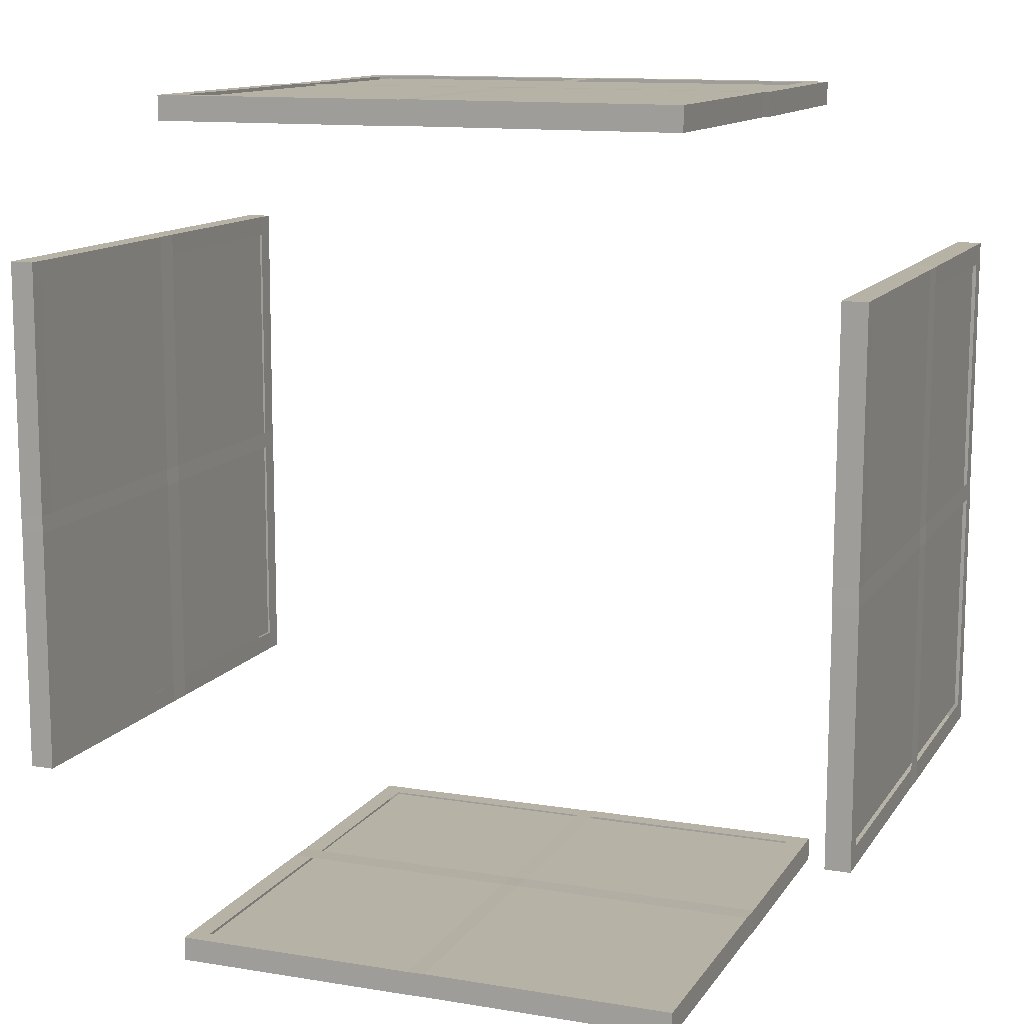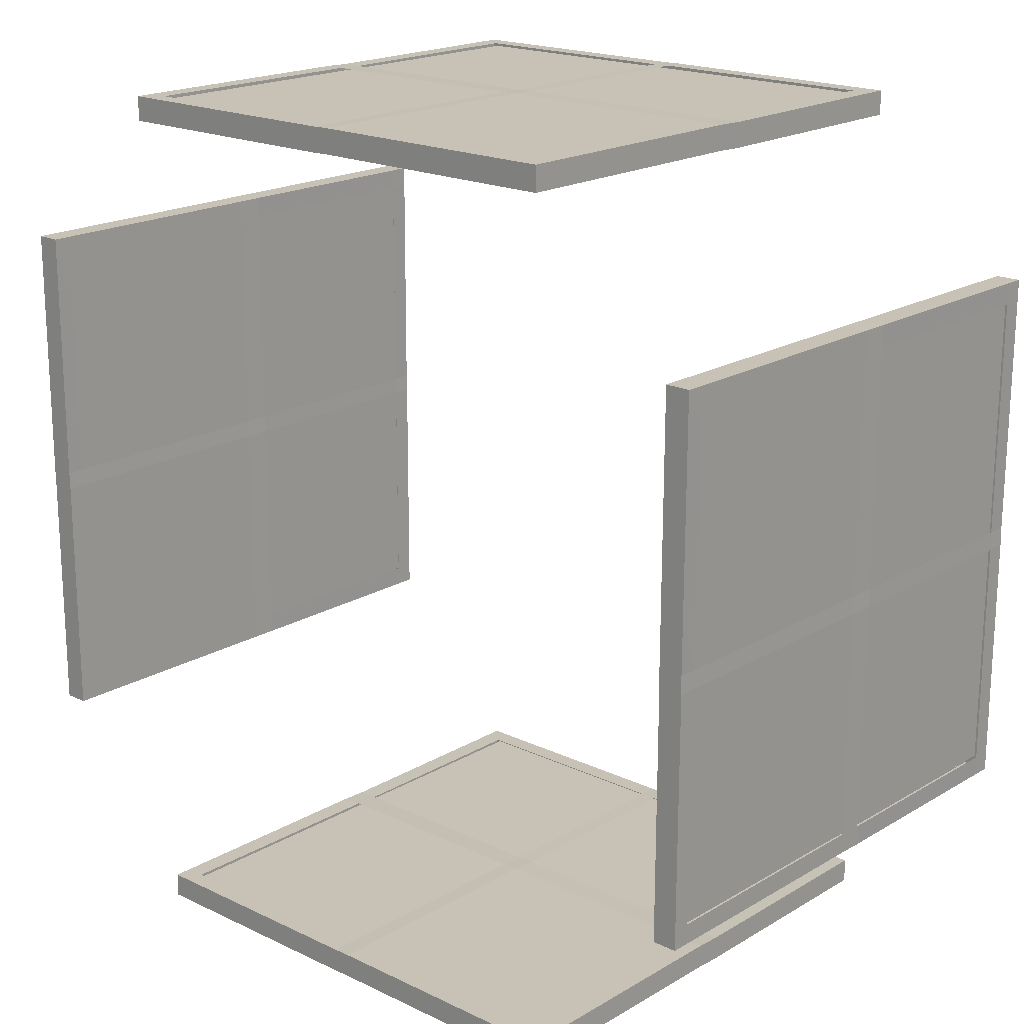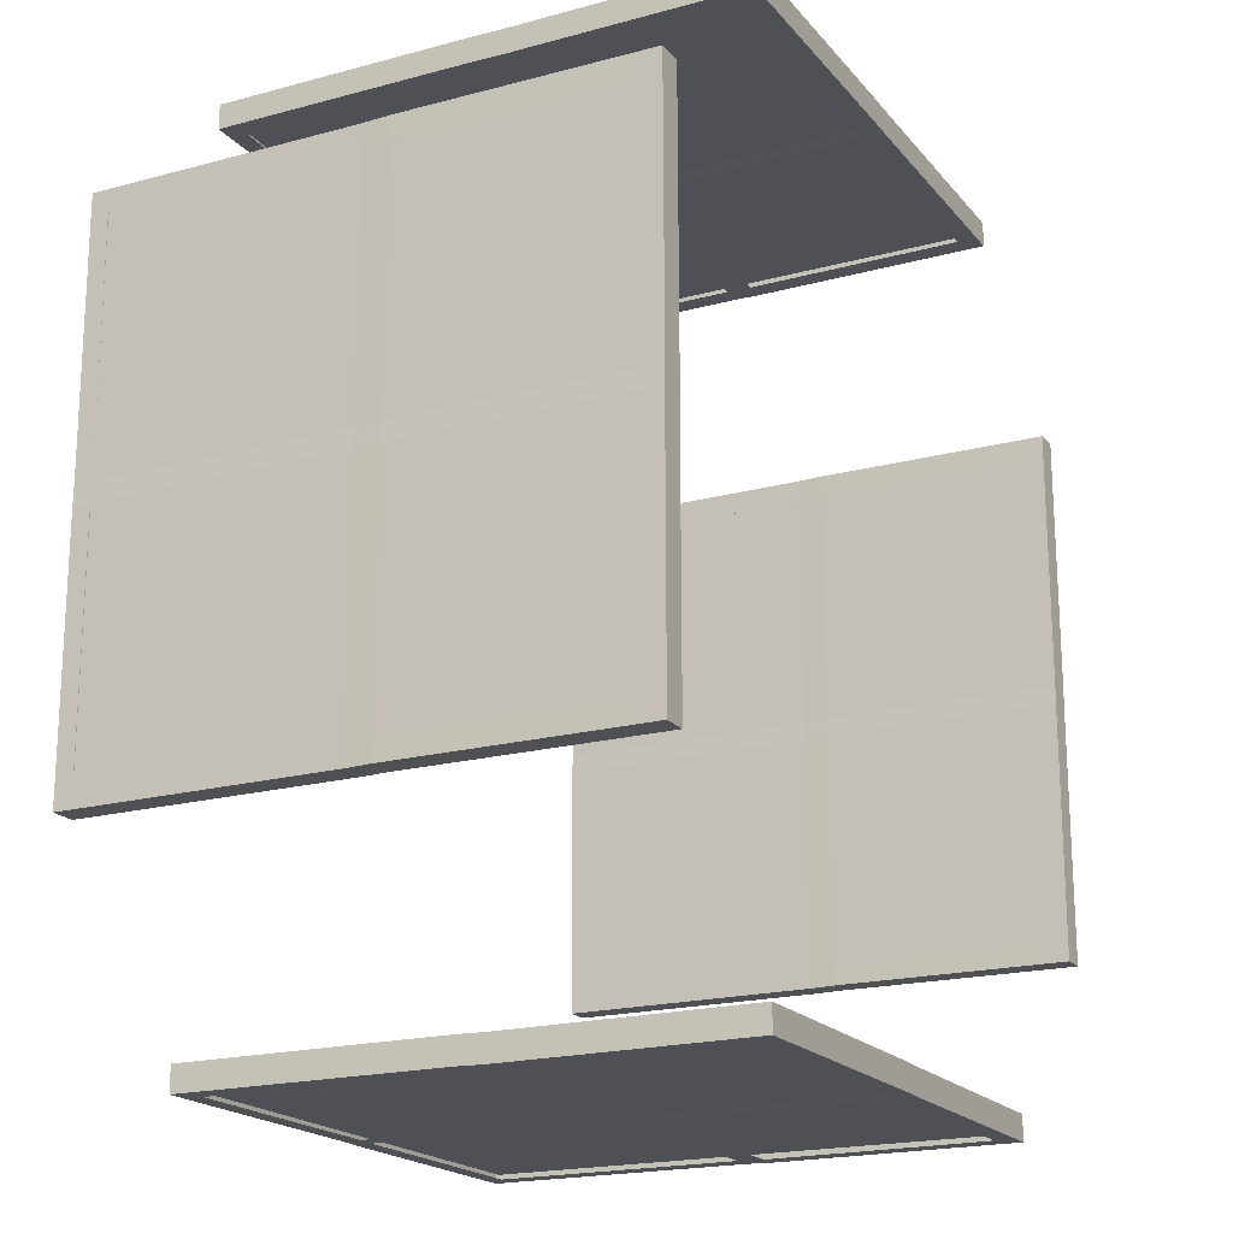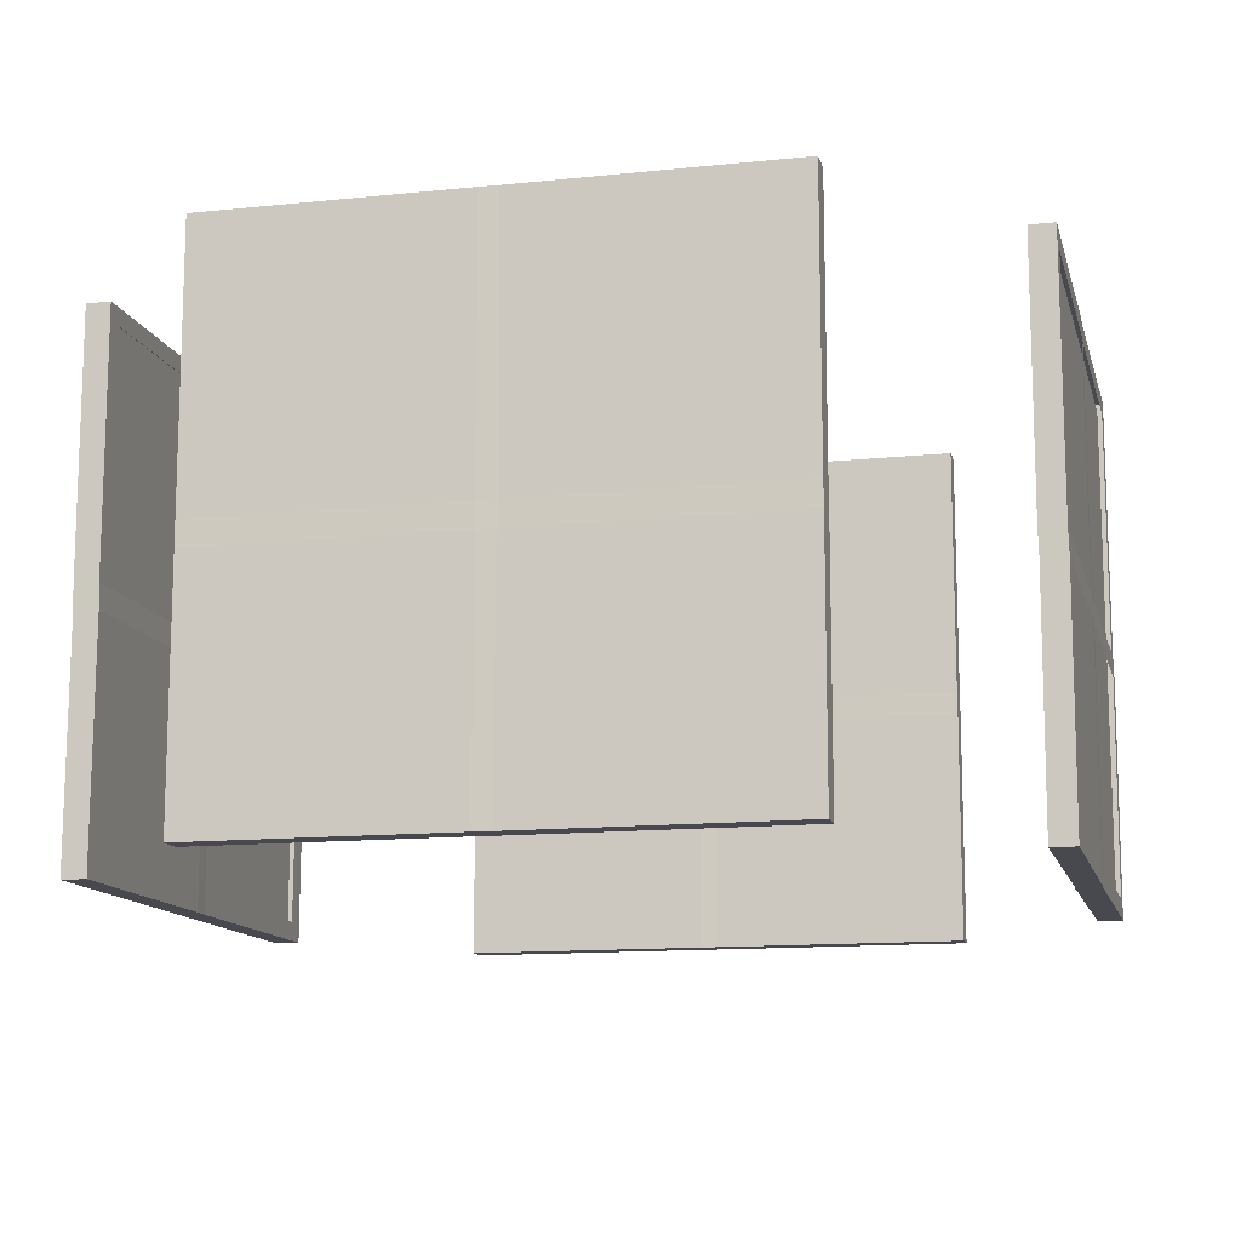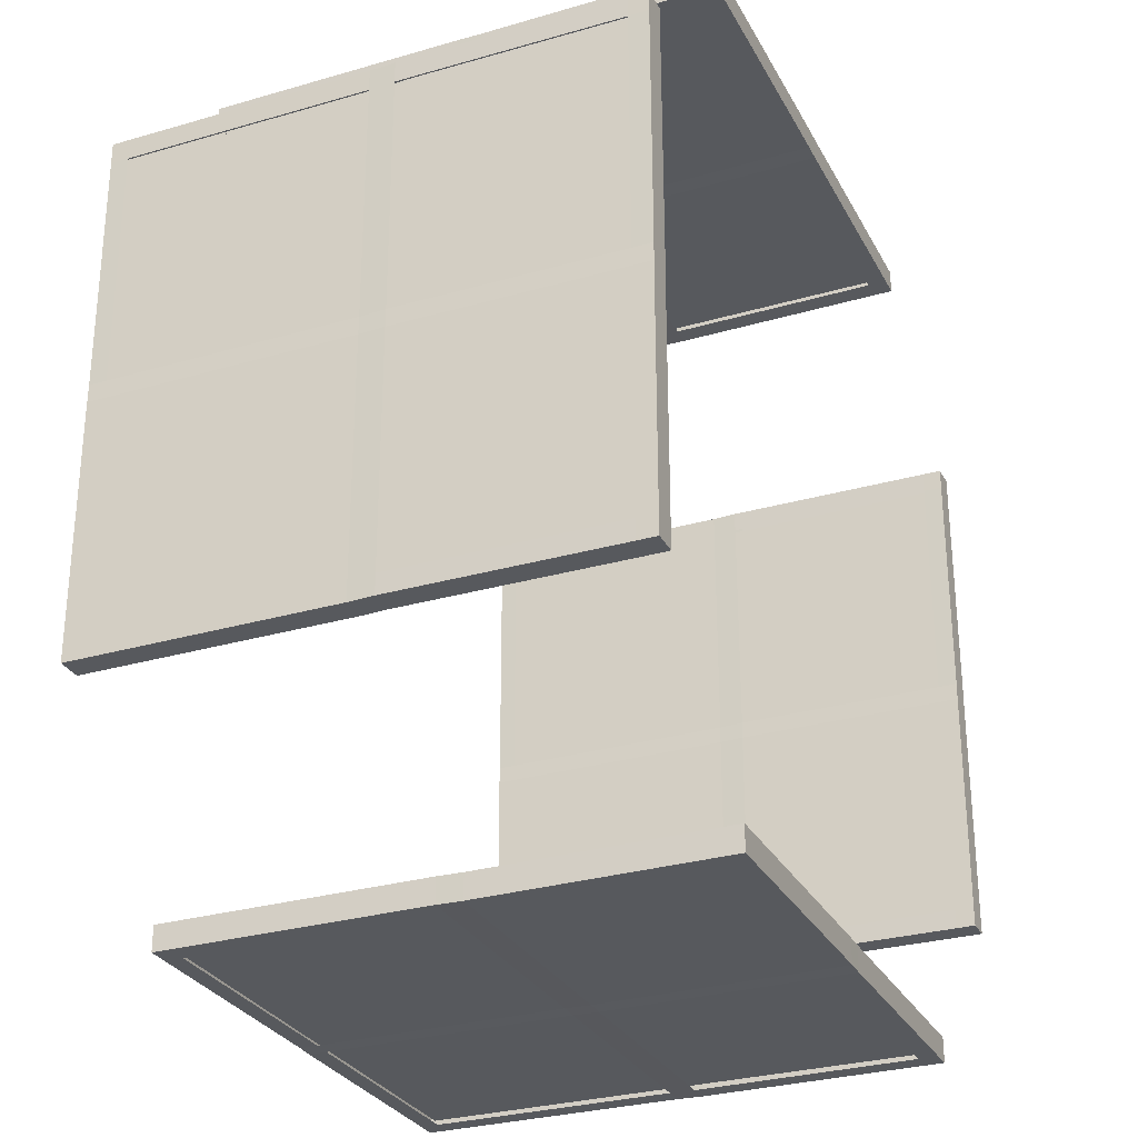
<metadata>
{"format":"obj","ext":"obj","renderer":"f3d","projection":"perspective","resolution":1024,"background":"white","views":[{"elev":12.3,"azim":-158.9,"up":"+Z"},{"elev":19.0,"azim":-137.9,"up":"+Z"},{"elev":-19.3,"azim":-62.9,"up":"+Z"},{"elev":-12.7,"azim":-166.4,"up":"+Y"},{"elev":-29.2,"azim":-66.6,"up":"+Z"}]}
</metadata>
<code>
v -3.393 0.1252 2.001
v -3.393 4.157 2.001
v -3.527 0.1252 2.001
v -3.527 4.157 2.001
v -3.387 0.1252 -1.979
v -3.387 4.157 -1.979
v -3.521 0.1252 -1.979
v -3.521 4.157 -1.979
g Glass.003_Cube.006_Material.006
f 2 6 8 4
f 3 7 5 1
f 2 4 3 1
f 5 7 8 6
f 1 5 6 2
f 4 8 7 3
v -3.565 0.1615 1.997
v -3.565 4.131 1.997
v -3.365 0.1615 1.998
v -3.365 4.131 1.998
v -3.559 0.1615 -1.972
v -3.559 4.131 -1.972
v -3.359 0.1615 -1.971
v -3.359 4.131 -1.971
v -3.565 2.146 1.997
v -3.359 2.146 -1.971
v -3.365 2.146 1.998
v -3.559 2.146 -1.972
v -3.559 4.13 0.05901
v -3.359 0.1611 0.05931
v -3.359 4.13 0.05931
v -3.559 0.1611 0.05901
v -3.559 2.146 0.05901
v -3.359 2.146 0.05931
v -3.565 4.272 1.997
v -3.365 4.272 1.998
v -3.559 4.272 -1.972
v -3.359 4.272 -1.971
v -3.559 4.272 0.05901
v -3.359 4.272 0.05931
v -3.565 0.00427 1.997
v -3.365 0.00427 1.998
v -3.559 0.00427 -1.972
v -3.359 0.00427 -1.971
v -3.359 0.003851 0.05931
v -3.559 0.003851 0.05901
v -3.565 0.1615 2.17
v -3.565 4.131 2.17
v -3.365 0.1615 2.17
v -3.365 4.131 2.17
v -3.565 2.146 2.17
v -3.365 2.146 2.17
v -3.565 4.272 2.17
v -3.365 4.272 2.17
v -3.565 0.00427 2.17
v -3.365 0.00427 2.17
v -3.559 0.1615 -2.134
v -3.559 4.131 -2.134
v -3.359 0.1615 -2.134
v -3.359 4.131 -2.134
v -3.359 2.146 -2.134
v -3.559 2.146 -2.134
v -3.559 4.272 -2.134
v -3.359 4.272 -2.134
v -3.559 0.00427 -2.134
v -3.359 0.00427 -2.134
v -3.562 4.131 -0.08523
v -3.362 0.1615 -0.08493
v -3.362 2.146 -0.08493
v -3.362 4.131 -0.08493
v -3.562 0.1615 -0.08523
v -3.562 2.146 -0.08523
v -3.562 4.272 -0.08523
v -3.362 4.272 -0.08493
v -3.362 0.00427 -0.08493
v -3.562 0.00427 -0.08523
v -3.365 1.941 -1.969
v -3.571 1.941 2
v -3.371 1.941 2
v -3.565 1.941 -1.969
v -3.565 1.94 0.06159
v -3.365 1.94 0.06189
v -3.571 1.941 2.172
v -3.371 1.941 2.172
v -3.365 1.941 -2.131
v -3.565 1.941 -2.132
v -3.568 1.941 -0.08265
v -3.368 1.941 -0.08235
g Cube.003_Cube.007_Material.007
f 13 49 57 35
f 14 59 65 29
f 16 52 56 30
f 17 70 75 43
f 18 69 77 53
f 20 72 79 64
f 23 32 28 12
f 24 63 68 38
f 26 74 80 61
f 27 45 46 28
f 32 66 65 31
f 33 38 37 34
f 36 58 51 15
f 36 67 68 35
f 37 67 60 22
f 39 47 48 41
f 40 43 44 42
f 44 76 71 19
f 49 78 77 51
f 52 53 54 50
f 10 40 45 27
f 11 34 37 22
f 12 42 44 19
f 15 60 67 36
f 18 53 52 16
f 19 71 74 26
f 23 62 66 32
f 24 38 33 9
f 25 73 70 17
f 28 32 31 27
f 29 55 50 14
f 29 65 66 30
f 31 65 59 21
f 34 48 47 33
f 35 57 58 36
f 38 68 67 37
f 41 76 75 39
f 51 77 69 15
f 53 77 78 54
f 60 80 74 22
f 61 80 69 18
f 10 27 31 21
f 11 71 76 41
f 13 72 78 49
f 14 50 54 20
f 17 43 40 10
f 26 61 62 23
f 30 56 55 29
f 30 66 62 16
f 33 47 39 9
f 35 68 63 13
f 42 46 45 40
f 43 75 76 44
f 51 58 57 49
f 64 79 73 25
f 11 41 48 34
f 21 59 64 25
f 24 73 79 63
f 28 46 42 12
f 39 75 70 9
f 50 55 56 52
f 54 78 72 20
v 3.512 0.1252 2.001
v 3.512 4.157 2.001
v 3.378 0.1252 2.001
v 3.378 4.157 2.001
v 3.518 0.1252 -1.979
v 3.518 4.157 -1.979
v 3.384 0.1252 -1.979
v 3.384 4.157 -1.979
g Glass.002_Cube.004_Material.004
f 82 86 88 84
f 83 87 85 81
f 82 84 83 81
f 85 87 88 86
f 81 85 86 82
f 84 88 87 83
v 3.34 0.1615 1.997
v 3.34 4.131 1.997
v 3.54 0.1615 1.998
v 3.54 4.131 1.998
v 3.346 0.1615 -1.972
v 3.346 4.131 -1.972
v 3.546 0.1615 -1.971
v 3.546 4.131 -1.971
v 3.34 2.146 1.997
v 3.546 2.146 -1.971
v 3.54 2.146 1.998
v 3.346 2.146 -1.972
v 3.346 4.13 0.05901
v 3.546 0.1611 0.05931
v 3.546 4.13 0.05931
v 3.346 0.1611 0.05901
v 3.346 2.146 0.05901
v 3.546 2.146 0.05931
v 3.34 4.272 1.997
v 3.54 4.272 1.998
v 3.346 4.272 -1.972
v 3.546 4.272 -1.971
v 3.346 4.272 0.05901
v 3.546 4.272 0.05931
v 3.34 0.00427 1.997
v 3.54 0.00427 1.998
v 3.346 0.00427 -1.972
v 3.546 0.00427 -1.971
v 3.546 0.003851 0.05931
v 3.346 0.003851 0.05901
v 3.34 0.1615 2.17
v 3.34 4.131 2.17
v 3.54 0.1615 2.17
v 3.54 4.131 2.17
v 3.34 2.146 2.17
v 3.54 2.146 2.17
v 3.34 4.272 2.17
v 3.54 4.272 2.17
v 3.34 0.00427 2.17
v 3.54 0.00427 2.17
v 3.346 0.1615 -2.134
v 3.346 4.131 -2.134
v 3.546 0.1615 -2.134
v 3.546 4.131 -2.134
v 3.546 2.146 -2.134
v 3.346 2.146 -2.134
v 3.346 4.272 -2.134
v 3.546 4.272 -2.134
v 3.346 0.00427 -2.134
v 3.546 0.00427 -2.134
v 3.343 4.131 -0.08523
v 3.543 0.1615 -0.08493
v 3.543 2.146 -0.08493
v 3.543 4.131 -0.08493
v 3.343 0.1615 -0.08523
v 3.343 2.146 -0.08523
v 3.343 4.272 -0.08523
v 3.543 4.272 -0.08493
v 3.543 0.00427 -0.08493
v 3.343 0.00427 -0.08523
v 3.54 1.941 -1.969
v 3.334 1.941 2
v 3.534 1.941 2
v 3.34 1.941 -1.969
v 3.341 1.94 0.06159
v 3.541 1.94 0.06189
v 3.334 1.941 2.172
v 3.534 1.941 2.172
v 3.541 1.941 -2.131
v 3.341 1.941 -2.132
v 3.338 1.941 -0.08265
v 3.538 1.941 -0.08235
g Cube.002_Cube.005_Material.005
f 93 129 137 115
f 94 139 145 109
f 96 132 136 110
f 97 150 155 123
f 98 149 157 133
f 100 152 159 144
f 103 112 108 92
f 104 143 148 118
f 106 154 160 141
f 107 125 126 108
f 112 146 145 111
f 113 118 117 114
f 116 138 131 95
f 116 147 148 115
f 117 147 140 102
f 119 127 128 121
f 120 123 124 122
f 124 156 151 99
f 129 158 157 131
f 132 133 134 130
f 90 120 125 107
f 91 114 117 102
f 92 122 124 99
f 95 140 147 116
f 98 133 132 96
f 99 151 154 106
f 103 142 146 112
f 104 118 113 89
f 105 153 150 97
f 108 112 111 107
f 109 135 130 94
f 109 145 146 110
f 111 145 139 101
f 114 128 127 113
f 115 137 138 116
f 118 148 147 117
f 121 156 155 119
f 131 157 149 95
f 133 157 158 134
f 140 160 154 102
f 141 160 149 98
f 90 107 111 101
f 91 151 156 121
f 93 152 158 129
f 94 130 134 100
f 97 123 120 90
f 106 141 142 103
f 110 136 135 109
f 110 146 142 96
f 113 127 119 89
f 115 148 143 93
f 122 126 125 120
f 123 155 156 124
f 131 138 137 129
f 144 159 153 105
f 91 121 128 114
f 101 139 144 105
f 104 153 159 143
f 108 126 122 92
f 119 155 150 89
f 130 135 136 132
f 134 158 152 100
v -1.996 0.1252 3.505
v -1.996 4.157 3.505
v -1.996 0.1252 3.372
v -1.996 4.157 3.372
v 1.984 0.1252 3.505
v 1.984 4.157 3.505
v 1.984 0.1252 3.372
v 1.984 4.157 3.372
g Glass.001_Cube.002_Material.002
f 162 166 168 164
f 163 167 165 161
f 162 164 163 161
f 165 167 168 166
f 161 165 166 162
f 164 168 167 163
v -1.992 0.1615 3.334
v -1.992 4.131 3.334
v -1.992 0.1615 3.534
v -1.992 4.131 3.534
v 1.977 0.1615 3.334
v 1.977 4.131 3.334
v 1.977 0.1615 3.534
v 1.977 4.131 3.534
v -1.992 2.146 3.334
v 1.977 2.146 3.534
v -1.992 2.146 3.534
v 1.977 2.146 3.334
v -0.05382 4.13 3.337
v -0.05382 0.1611 3.537
v -0.05382 4.13 3.537
v -0.05382 0.1611 3.337
v -0.05382 2.146 3.337
v -0.05382 2.146 3.537
v -1.992 4.272 3.334
v -1.992 4.272 3.534
v 1.977 4.272 3.334
v 1.977 4.272 3.534
v -0.05382 4.272 3.337
v -0.05382 4.272 3.537
v -1.992 0.00427 3.334
v -1.992 0.00427 3.534
v 1.977 0.00427 3.334
v 1.977 0.00427 3.534
v -0.05382 0.003851 3.537
v -0.05382 0.003851 3.337
v -2.164 0.1615 3.334
v -2.164 4.131 3.334
v -2.164 0.1615 3.534
v -2.164 4.131 3.534
v -2.164 2.146 3.334
v -2.164 2.146 3.534
v -2.164 4.272 3.334
v -2.164 4.272 3.534
v -2.164 0.00427 3.334
v -2.164 0.00427 3.534
v 2.139 0.1615 3.334
v 2.139 4.131 3.334
v 2.139 0.1615 3.534
v 2.139 4.131 3.534
v 2.139 2.146 3.534
v 2.139 2.146 3.334
v 2.139 4.272 3.334
v 2.139 4.272 3.534
v 2.139 0.00427 3.334
v 2.139 0.00427 3.534
v 0.09042 4.131 3.334
v 0.09042 0.1615 3.534
v 0.09042 2.146 3.534
v 0.09042 4.131 3.534
v 0.09042 0.1615 3.334
v 0.09042 2.146 3.334
v 0.09042 4.272 3.334
v 0.09042 4.272 3.534
v 0.09042 0.00427 3.534
v 0.09042 0.00427 3.334
v 1.974 1.941 3.528
v -1.995 1.941 3.328
v -1.995 1.941 3.528
v 1.974 1.941 3.328
v -0.0564 1.94 3.331
v -0.0564 1.94 3.531
v -2.167 1.941 3.328
v -2.167 1.941 3.528
v 2.137 1.941 3.528
v 2.137 1.941 3.328
v 0.08783 1.941 3.328
v 0.08783 1.941 3.528
g Cube.001_Cube.003_Material.003
f 173 209 217 195
f 174 219 225 189
f 176 212 216 190
f 177 230 235 203
f 178 229 237 213
f 180 232 239 224
f 183 192 188 172
f 184 223 228 198
f 186 234 240 221
f 187 205 206 188
f 192 226 225 191
f 193 198 197 194
f 196 218 211 175
f 196 227 228 195
f 197 227 220 182
f 199 207 208 201
f 200 203 204 202
f 204 236 231 179
f 209 238 237 211
f 212 213 214 210
f 170 200 205 187
f 171 194 197 182
f 172 202 204 179
f 175 220 227 196
f 178 213 212 176
f 179 231 234 186
f 183 222 226 192
f 184 198 193 169
f 185 233 230 177
f 188 192 191 187
f 189 215 210 174
f 189 225 226 190
f 191 225 219 181
f 194 208 207 193
f 195 217 218 196
f 198 228 227 197
f 201 236 235 199
f 211 237 229 175
f 213 237 238 214
f 220 240 234 182
f 221 240 229 178
f 170 187 191 181
f 171 231 236 201
f 173 232 238 209
f 174 210 214 180
f 177 203 200 170
f 186 221 222 183
f 190 216 215 189
f 190 226 222 176
f 193 207 199 169
f 195 228 223 173
f 202 206 205 200
f 203 235 236 204
f 211 218 217 209
f 224 239 233 185
f 171 201 208 194
f 181 219 224 185
f 184 233 239 223
f 188 206 202 172
f 199 235 230 169
f 210 215 216 212
f 214 238 232 180
v -2.012 0.1252 -3.508
v -2.012 4.157 -3.508
v -2.012 0.1252 -3.641
v -2.012 4.157 -3.641
v 1.968 0.1252 -3.508
v 1.968 4.157 -3.508
v 1.968 0.1252 -3.641
v 1.968 4.157 -3.641
g Glass_Cube.001_Material.001
f 242 246 248 244
f 243 247 245 241
f 242 244 243 241
f 245 247 248 246
f 241 245 246 242
f 244 248 247 243
v -2.008 0.1615 -3.679
v -2.008 4.131 -3.679
v -2.008 0.1615 -3.479
v -2.008 4.131 -3.479
v 1.961 0.1615 -3.679
v 1.961 4.131 -3.679
v 1.961 0.1615 -3.479
v 1.961 4.131 -3.479
v -2.008 2.146 -3.679
v 1.961 2.146 -3.479
v -2.008 2.146 -3.479
v 1.961 2.146 -3.679
v -0.06962 4.13 -3.676
v -0.06962 0.1611 -3.476
v -0.06962 4.13 -3.476
v -0.06962 0.1611 -3.676
v -0.06962 2.146 -3.676
v -0.06962 2.146 -3.476
v -2.008 4.272 -3.679
v -2.008 4.272 -3.479
v 1.961 4.272 -3.679
v 1.961 4.272 -3.479
v -0.06962 4.272 -3.676
v -0.06962 4.272 -3.476
v -2.008 0.00427 -3.679
v -2.008 0.00427 -3.479
v 1.961 0.00427 -3.679
v 1.961 0.00427 -3.479
v -0.06962 0.003851 -3.476
v -0.06962 0.003851 -3.676
v -2.18 0.1615 -3.679
v -2.18 4.131 -3.679
v -2.18 0.1615 -3.479
v -2.18 4.131 -3.479
v -2.18 2.146 -3.679
v -2.18 2.146 -3.479
v -2.18 4.272 -3.679
v -2.18 4.272 -3.479
v -2.18 0.00427 -3.679
v -2.18 0.00427 -3.479
v 2.124 0.1615 -3.679
v 2.124 4.131 -3.679
v 2.124 0.1615 -3.479
v 2.124 4.131 -3.479
v 2.124 2.146 -3.479
v 2.124 2.146 -3.679
v 2.124 4.272 -3.679
v 2.124 4.272 -3.479
v 2.124 0.00427 -3.679
v 2.124 0.00427 -3.479
v 0.07461 4.131 -3.679
v 0.07461 0.1615 -3.479
v 0.07461 2.146 -3.479
v 0.07461 4.131 -3.479
v 0.07461 0.1615 -3.679
v 0.07461 2.146 -3.679
v 0.07461 4.272 -3.679
v 0.07461 4.272 -3.479
v 0.07461 0.00427 -3.479
v 0.07461 0.00427 -3.679
v 1.959 1.941 -3.485
v -2.011 1.941 -3.685
v -2.011 1.941 -3.485
v 1.959 1.941 -3.685
v -0.07221 1.94 -3.682
v -0.07221 1.94 -3.482
v -2.183 1.941 -3.685
v -2.183 1.941 -3.485
v 2.121 1.941 -3.485
v 2.121 1.941 -3.685
v 0.07202 1.941 -3.685
v 0.07202 1.941 -3.485
g Cube_Material
f 253 289 297 275
f 254 299 305 269
f 256 292 296 270
f 257 310 315 283
f 258 309 317 293
f 260 312 319 304
f 263 272 268 252
f 264 303 308 278
f 266 314 320 301
f 267 285 286 268
f 272 306 305 271
f 273 278 277 274
f 276 298 291 255
f 276 307 308 275
f 277 307 300 262
f 279 287 288 281
f 280 283 284 282
f 284 316 311 259
f 289 318 317 291
f 292 293 294 290
f 250 280 285 267
f 251 274 277 262
f 252 282 284 259
f 255 300 307 276
f 258 293 292 256
f 259 311 314 266
f 263 302 306 272
f 264 278 273 249
f 265 313 310 257
f 268 272 271 267
f 269 295 290 254
f 269 305 306 270
f 271 305 299 261
f 274 288 287 273
f 275 297 298 276
f 278 308 307 277
f 281 316 315 279
f 291 317 309 255
f 293 317 318 294
f 300 320 314 262
f 301 320 309 258
f 250 267 271 261
f 251 311 316 281
f 253 312 318 289
f 254 290 294 260
f 257 283 280 250
f 266 301 302 263
f 270 296 295 269
f 270 306 302 256
f 273 287 279 249
f 275 308 303 253
f 282 286 285 280
f 283 315 316 284
f 291 298 297 289
f 304 319 313 265
f 251 281 288 274
f 261 299 304 265
f 264 313 319 303
f 268 286 282 252
f 279 315 310 249
f 290 295 296 292
f 294 318 312 260

</code>
